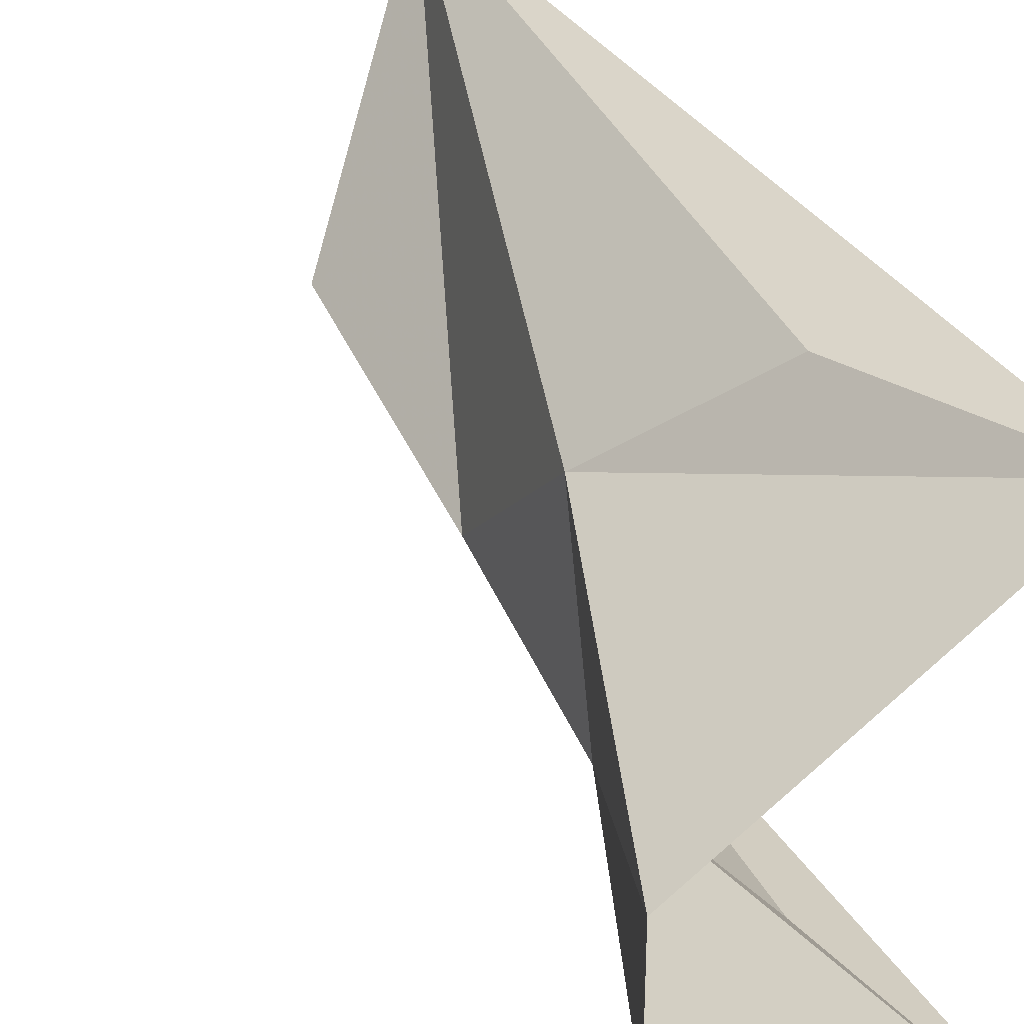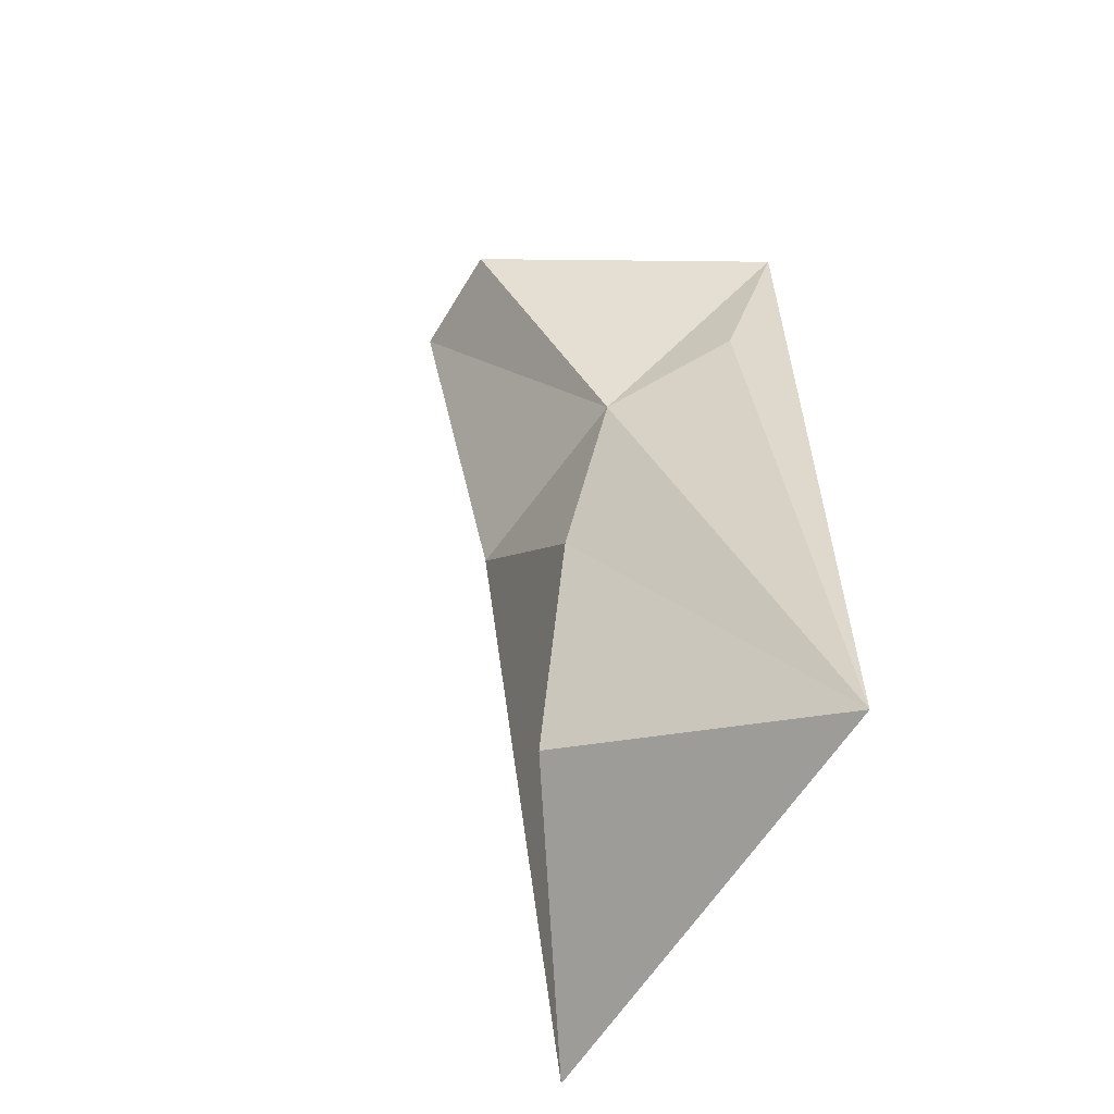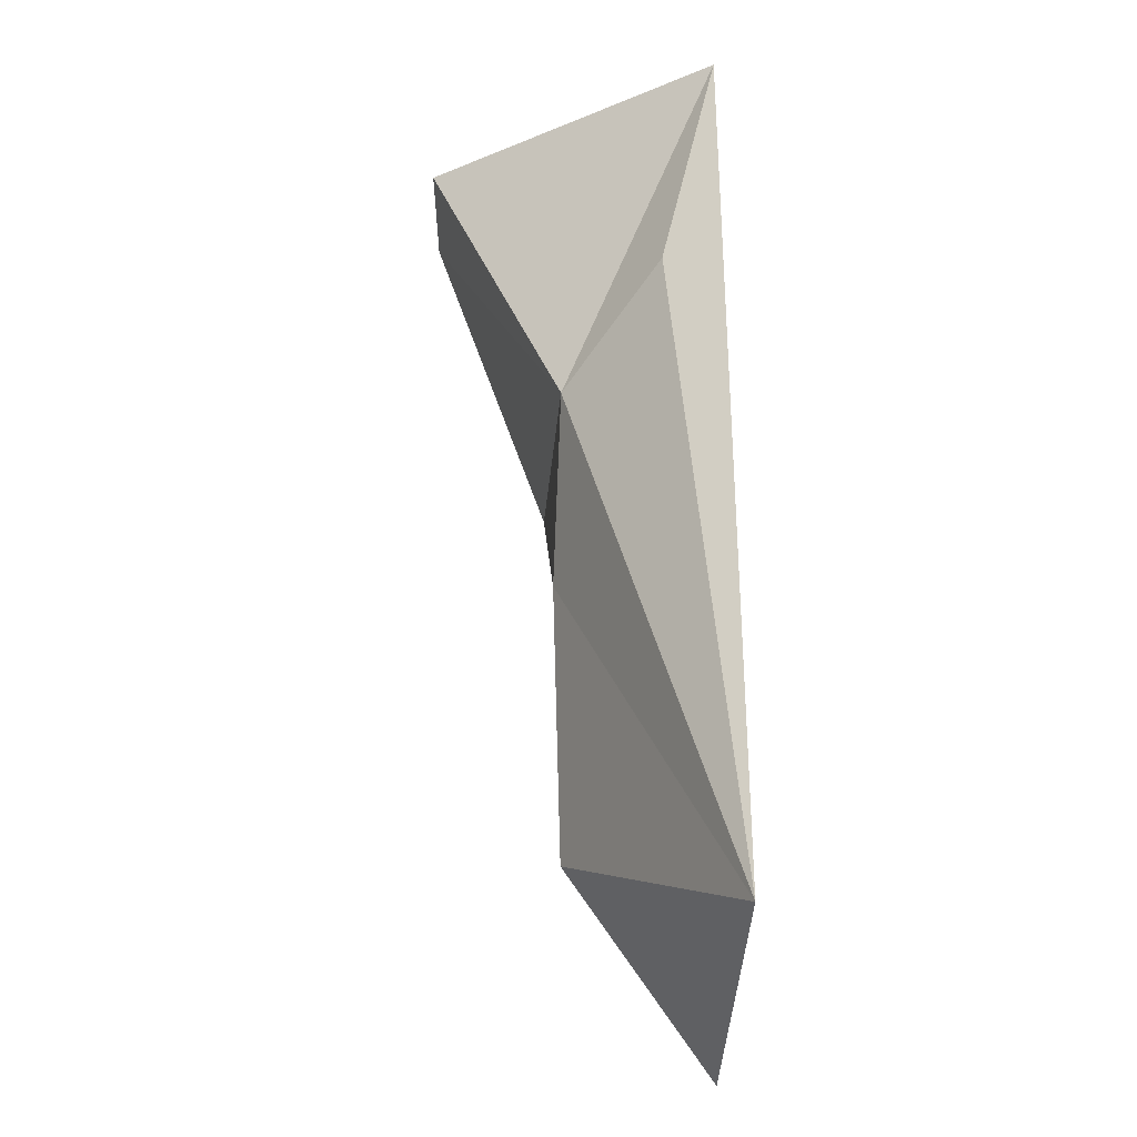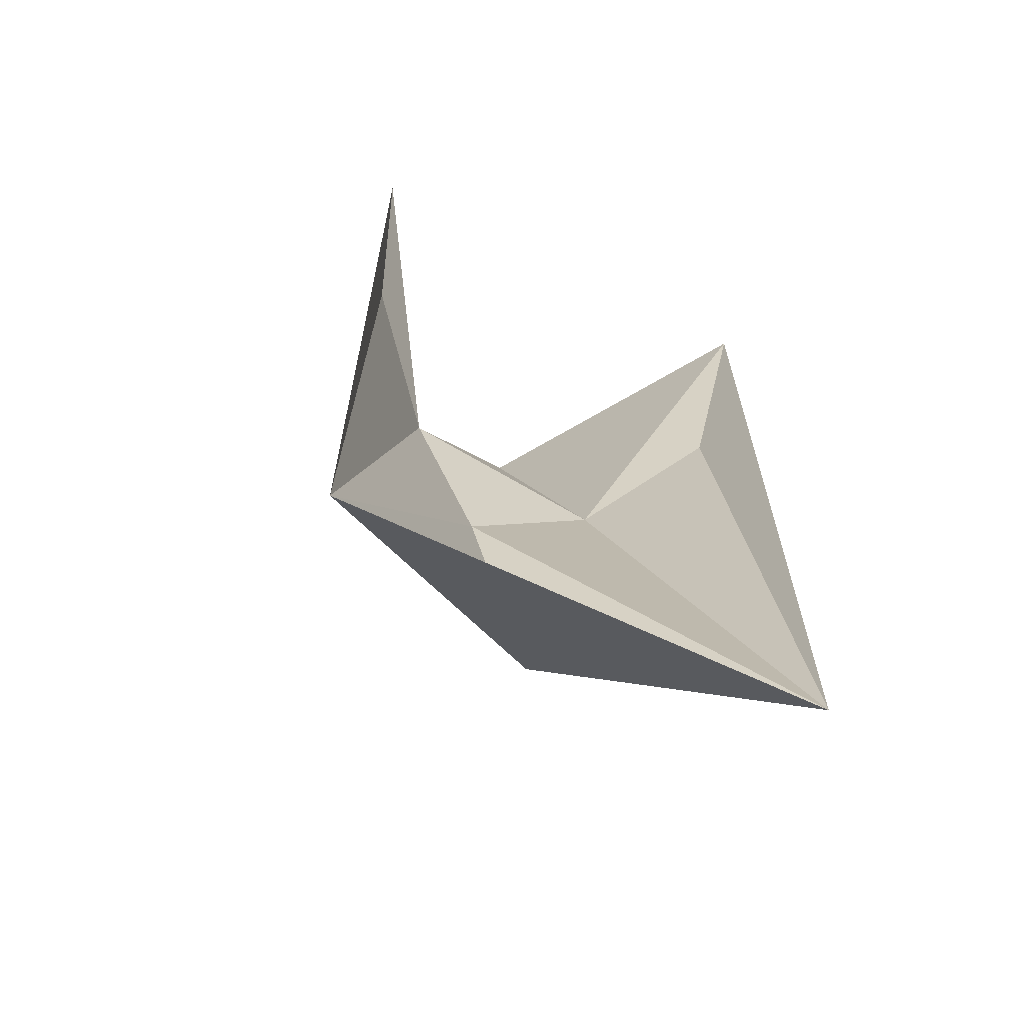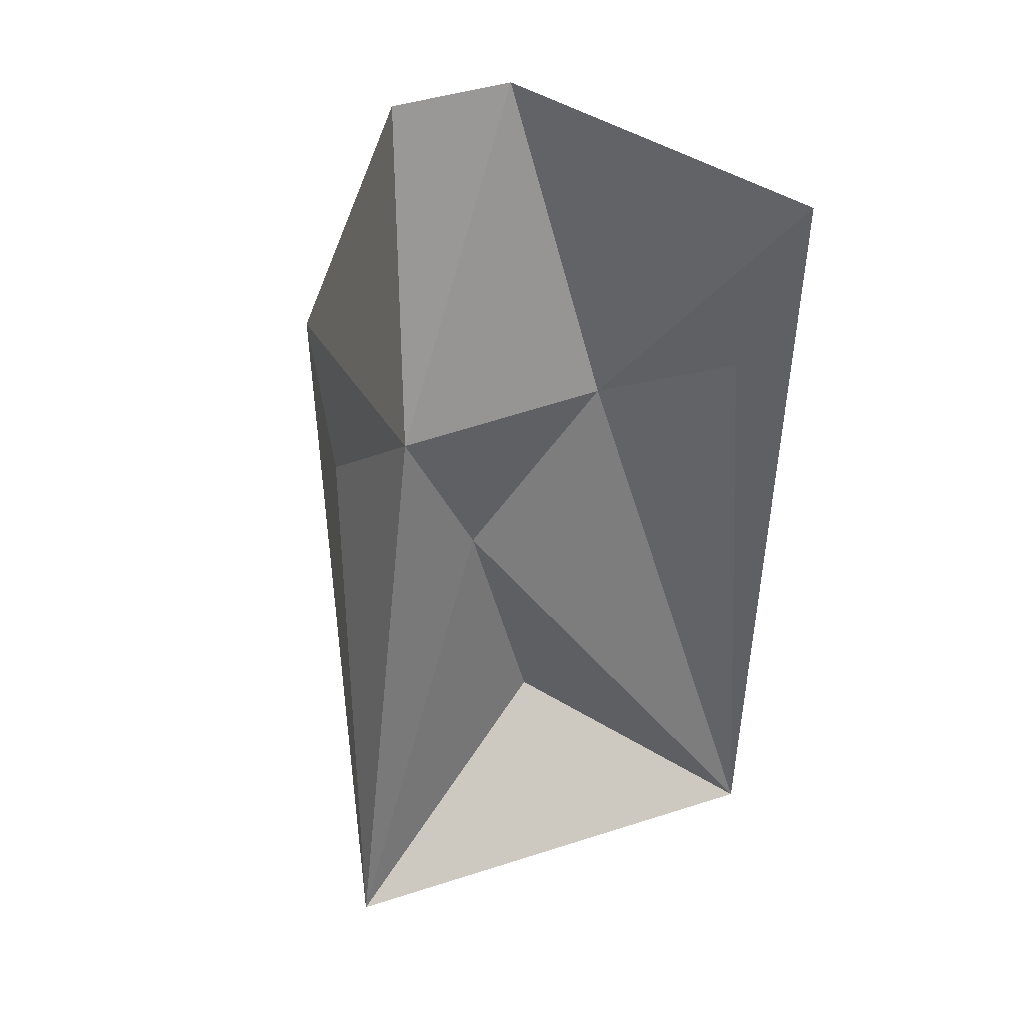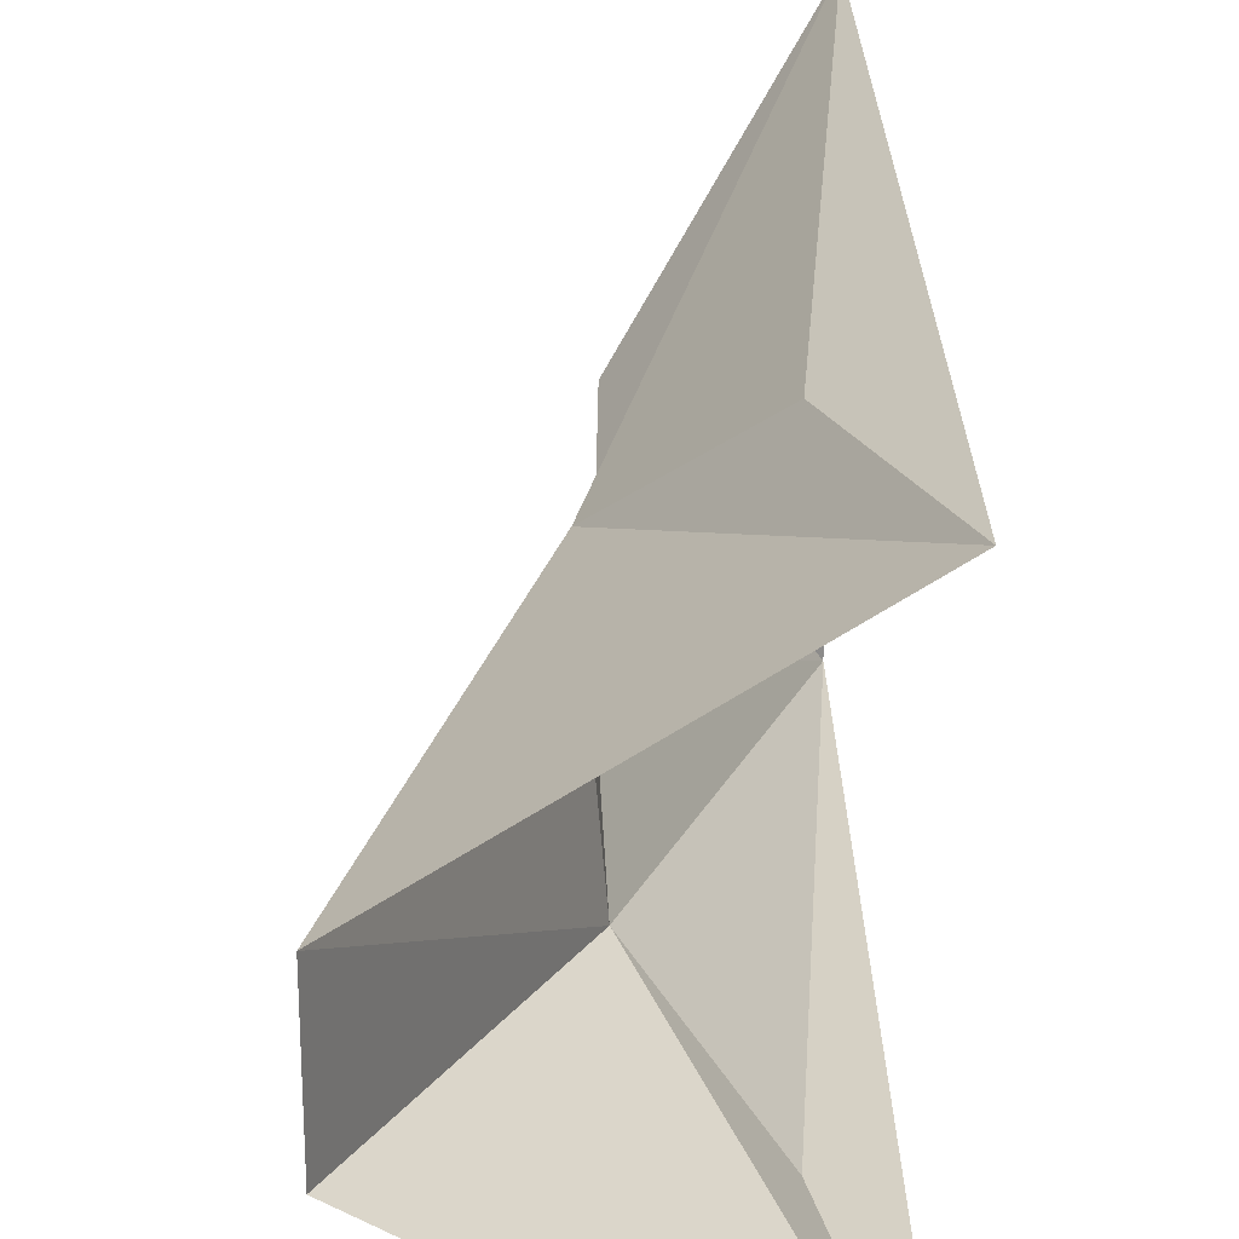
<metadata>
{"format":"obj","ext":"obj","renderer":"f3d","projection":"perspective","resolution":1024,"background":"white","views":[{"elev":33.1,"azim":153.4,"up":"+Z"},{"elev":-58.7,"azim":149.4,"up":"+Y"},{"elev":-31.1,"azim":179.9,"up":"+Y"},{"elev":-63.8,"azim":-116.0,"up":"+Y"},{"elev":45.3,"azim":-110.2,"up":"+Y"},{"elev":24.8,"azim":179.0,"up":"+Z"}]}
</metadata>
<code>
v -0.1797 -1.586 0.03906
v -0.5 -1.875 -0.5
v -0.1641 -1.031 -0.08594
v -0.5 -1.875 0.5
v 0.1094 0 0.1094
v -0.1406 -0.6797 0.2266
v -0.1797 -0.6641 -0.2422
v 0.1094 0 -0.1484
v -0.5 0 -0.5
v -0.3828 -0.4766 -0.4453
v -0.3672 -0.4844 0.4453
v -0.5 0 0.5
f 1 2 3
f 1 3 4
f 1 4 2
f 5 6 7
f 5 7 8
f 8 7 9
f 2 7 3
f 3 7 6
f 3 6 4
f 12 6 5
f 9 7 10
f 9 10 2
f 2 10 7
f 4 6 11
f 4 11 12
f 12 11 6

</code>
